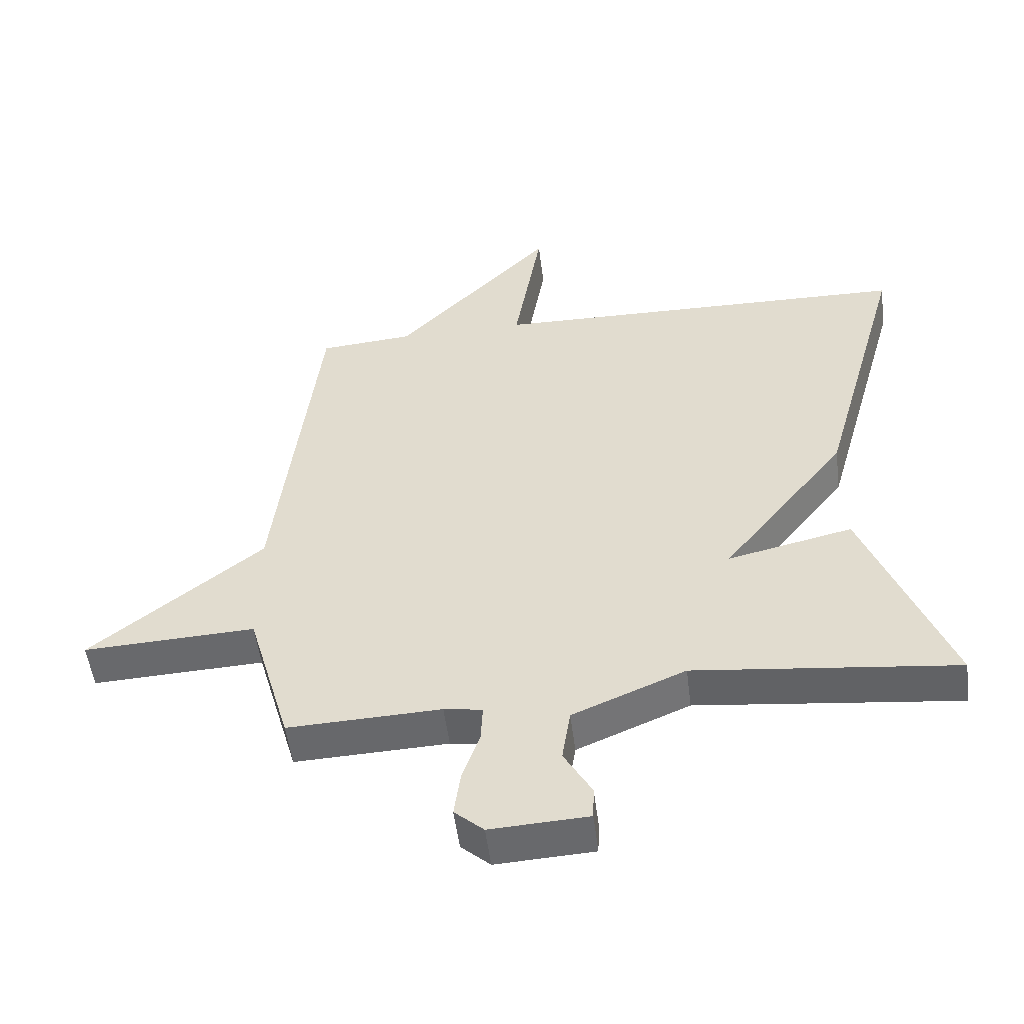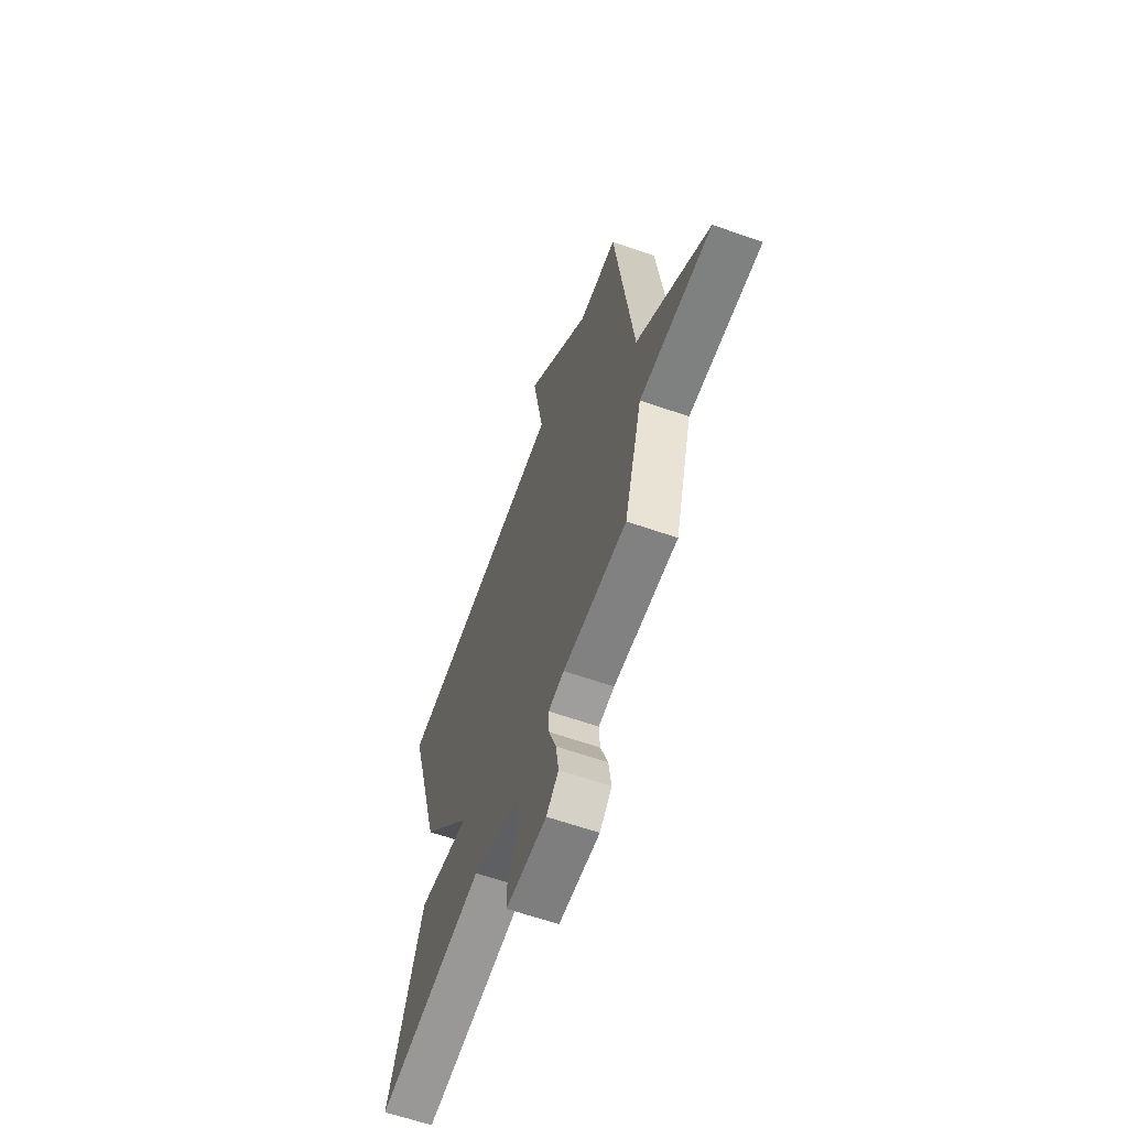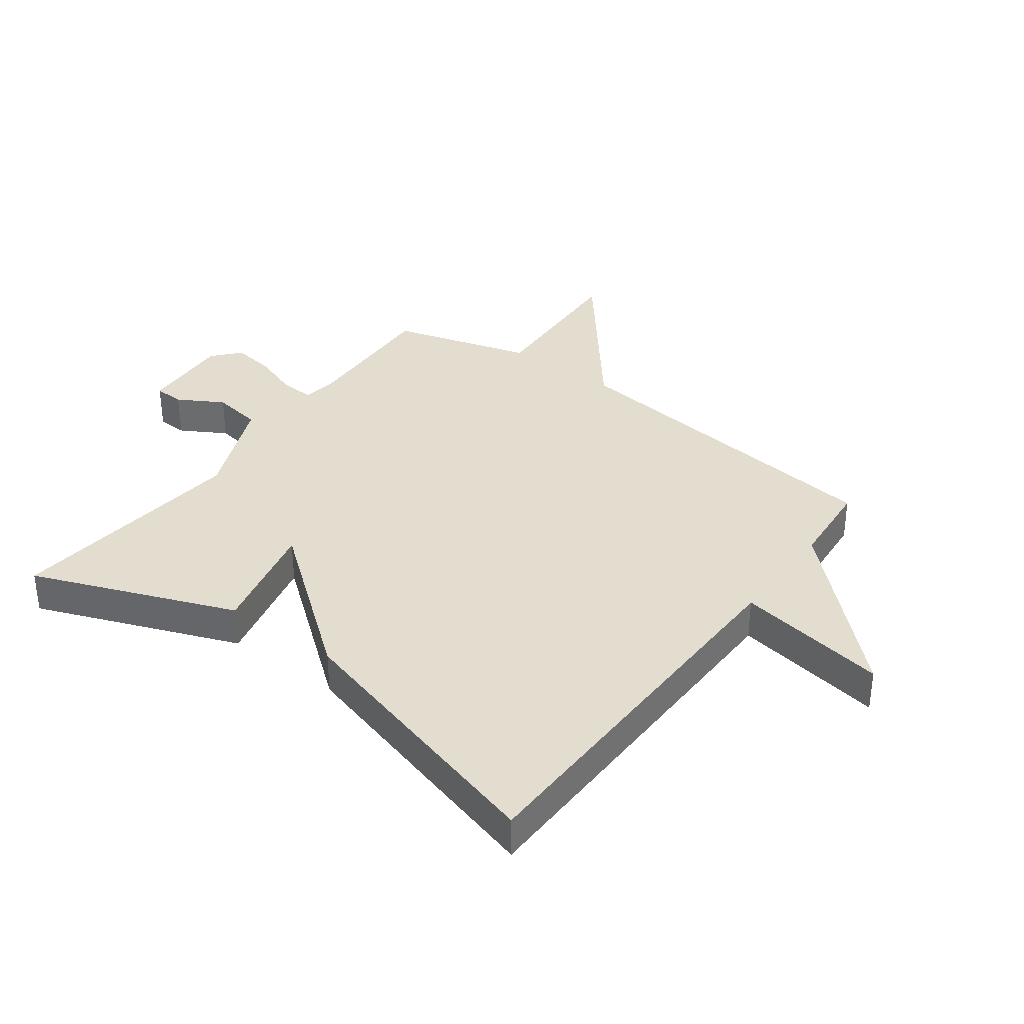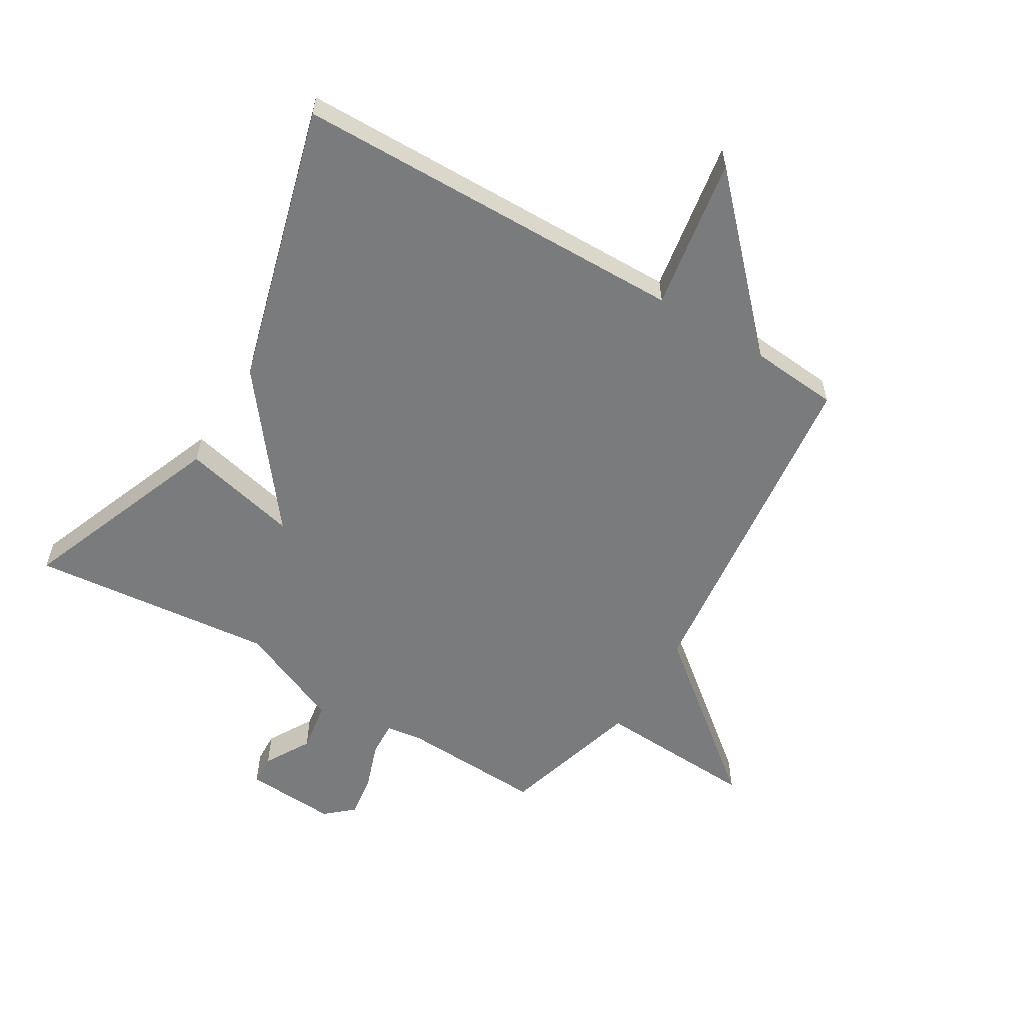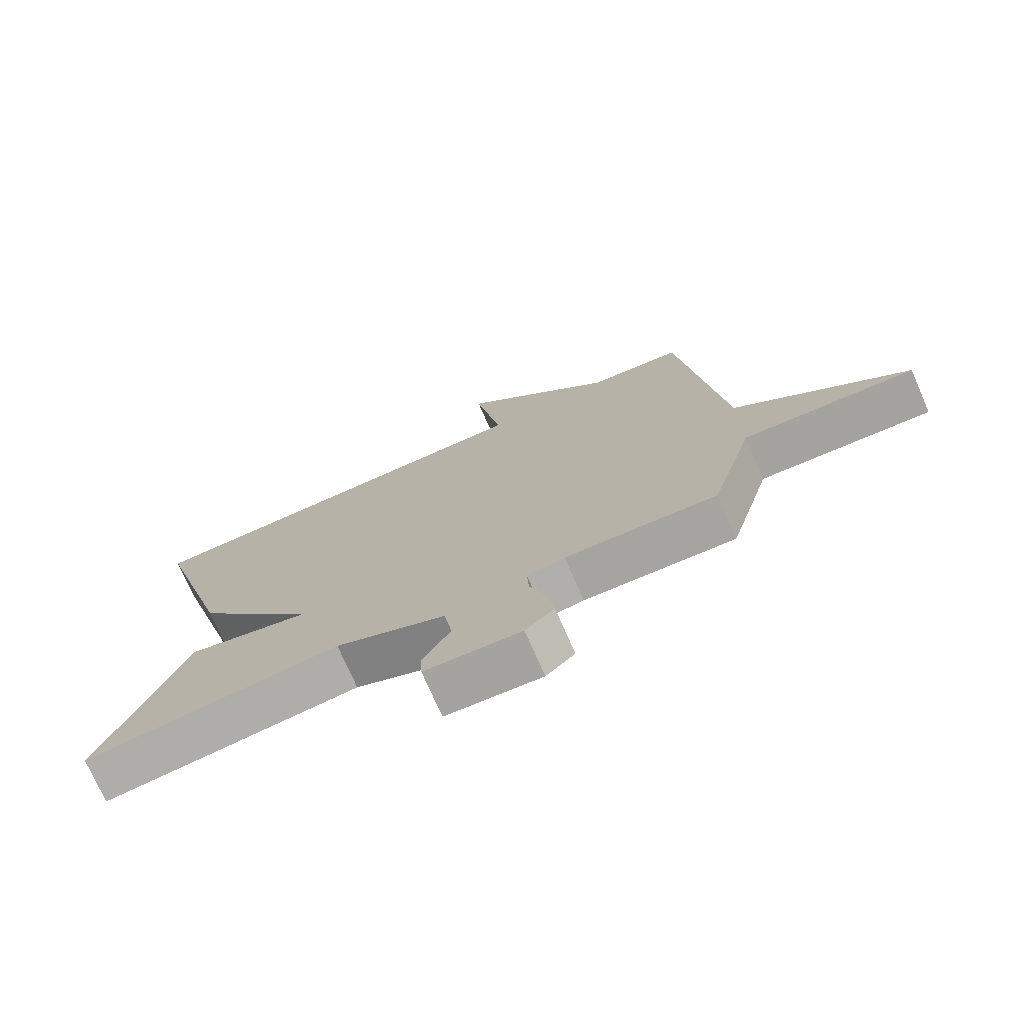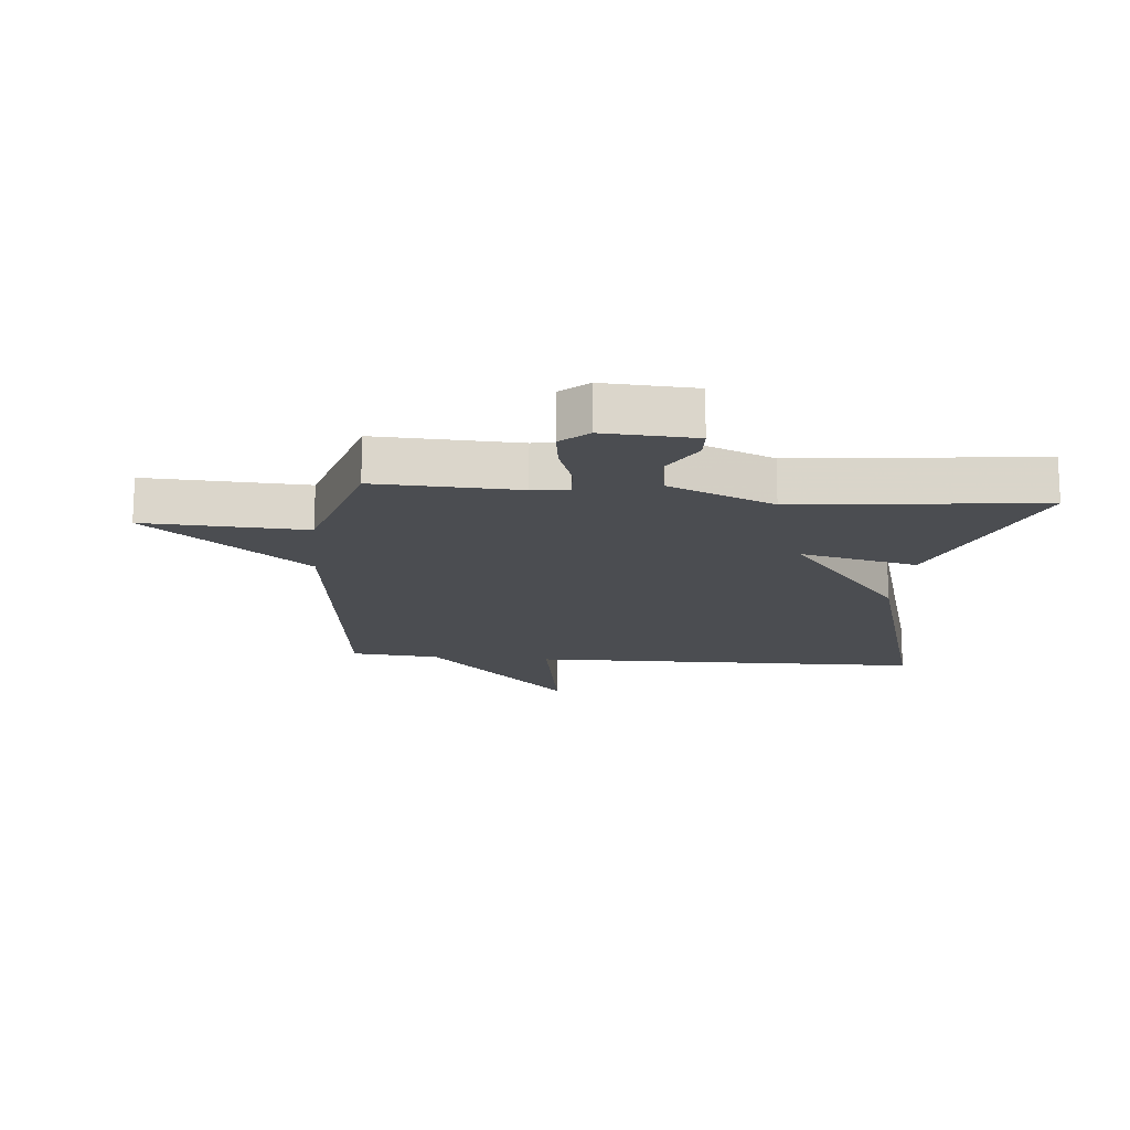
<metadata>
{"format":"obj","ext":"obj","renderer":"f3d","projection":"perspective","resolution":1024,"background":"white","views":[{"elev":-52.1,"azim":-172.9,"up":"+Z"},{"elev":-62.5,"azim":70.5,"up":"+Z"},{"elev":35.5,"azim":-53.6,"up":"+Y"},{"elev":-58.3,"azim":-31.2,"up":"+Y"},{"elev":-74.5,"azim":23.7,"up":"+Z"},{"elev":-15.9,"azim":174.7,"up":"+Y"}]}
</metadata>
<code>
v -0.5 0.07 -0.5
v -0.37 0.07 -0.163
v -0.177 0.07 -0.207
v -0.37 0.07 0.037
v -0.5 0.07 0.5
v 0.154 0.07 0.512
v 0.111 0.07 0.765
v 0.354 0.07 0.512
v 0.5 0.07 0.5
v 0.567 0.07 -0.067
v 0.833 0.07 -0.279
v 0.567 0.07 -0.267
v 0.5 0.07 -0.5
v 0.264 0.07 -0.491
v 0.205 0.07 -0.5
v 0.208 0.07 -0.557
v 0.235 0.07 -0.634
v 0.245 0.07 -0.705
v 0.2 0.07 -0.745
v 0.049 0.07 -0.737
v 0.047 0.07 -0.687
v 0.09 0.07 -0.612
v 0.077 0.07 -0.529
v -0.097 0.07 -0.456
v -0.5 0 -0.5
v -0.37 0 -0.163
v -0.177 0 -0.207
v -0.37 0 0.037
v -0.5 0 0.5
v 0.154 0 0.512
v 0.111 0 0.765
v 0.354 0 0.512
v 0.5 0 0.5
v 0.567 0 -0.067
v 0.833 0 -0.279
v 0.567 0 -0.267
v 0.5 0 -0.5
v 0.264 0 -0.491
v 0.205 0 -0.5
v 0.208 0 -0.557
v 0.235 0 -0.634
v 0.245 0 -0.705
v 0.2 0 -0.745
v 0.049 0 -0.737
v 0.047 0 -0.687
v 0.09 0 -0.612
v 0.077 0 -0.529
v -0.097 0 -0.456
f 20 21 22
f 19 20 22
f 18 19 22
f 17 18 22
f 16 17 22
f 15 16 22 23
f 12 13 14
f 12 14 15
f 10 11 12
f 15 23 24
f 12 15 24
f 10 12 24
f 9 10 24
f 8 9 24
f 3 4 5 6
f 24 1 2 3
f 24 3 6
f 8 24 6
f 6 7 8
f 46 45 44
f 46 44 43
f 46 43 42
f 46 42 41
f 46 41 40
f 47 46 40 39
f 38 37 36
f 39 38 36
f 36 35 34
f 48 47 39
f 48 39 36
f 48 36 34
f 48 34 33
f 48 33 32
f 30 29 28 27
f 27 26 25 48
f 30 27 48
f 30 48 32
f 32 31 30
f 1 25 26 2
f 2 26 27 3
f 3 27 28 4
f 4 28 29 5
f 5 29 30 6
f 6 30 31 7
f 7 31 32 8
f 8 32 33 9
f 9 33 34 10
f 10 34 35 11
f 11 35 36 12
f 12 36 37 13
f 13 37 38 14
f 14 38 39 15
f 15 39 40 16
f 16 40 41 17
f 17 41 42 18
f 18 42 43 19
f 19 43 44 20
f 20 44 45 21
f 21 45 46 22
f 22 46 47 23
f 23 47 48 24
f 24 48 25 1

</code>
